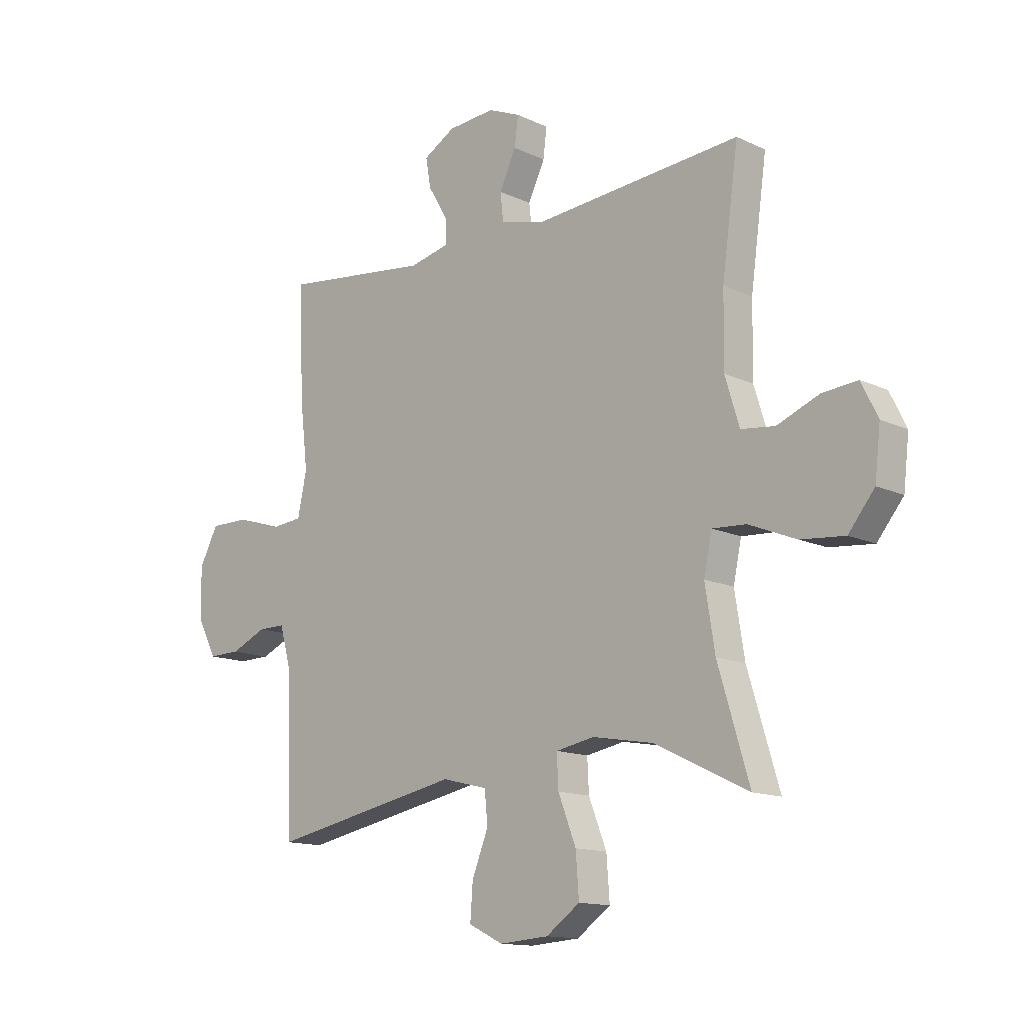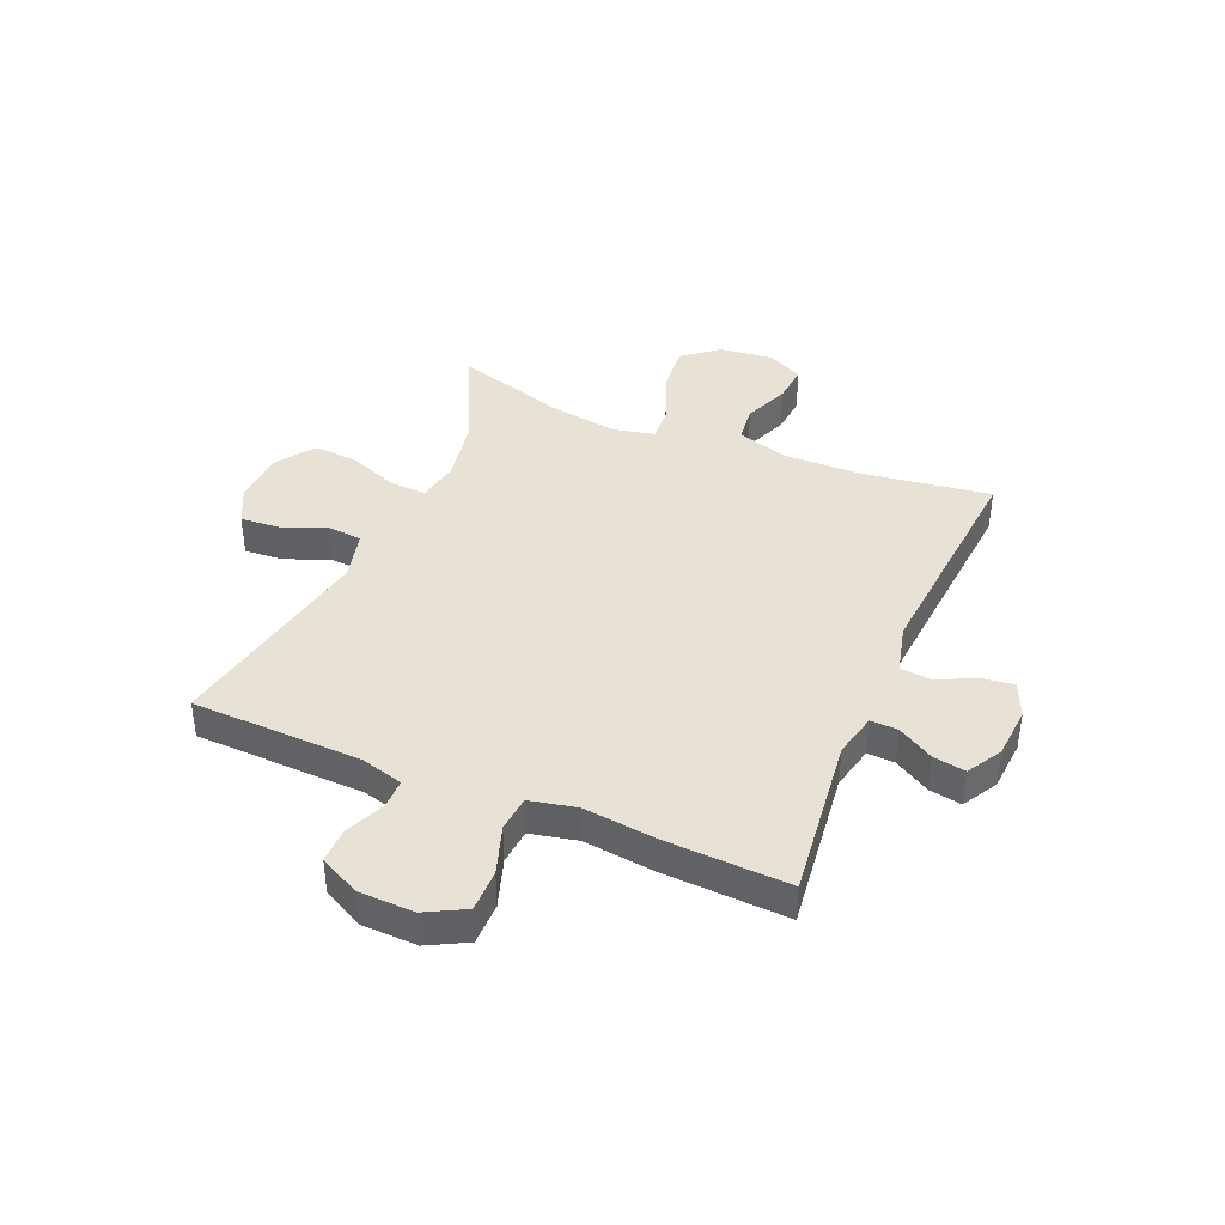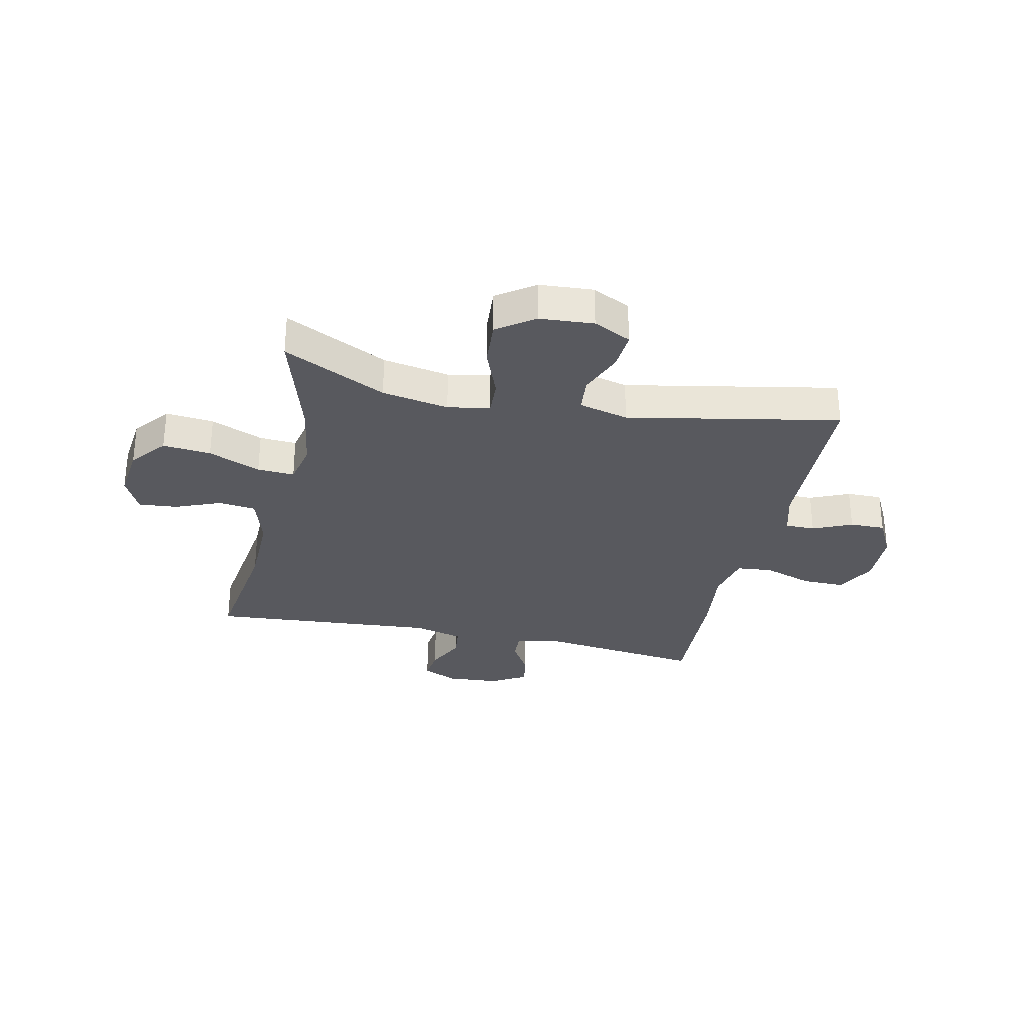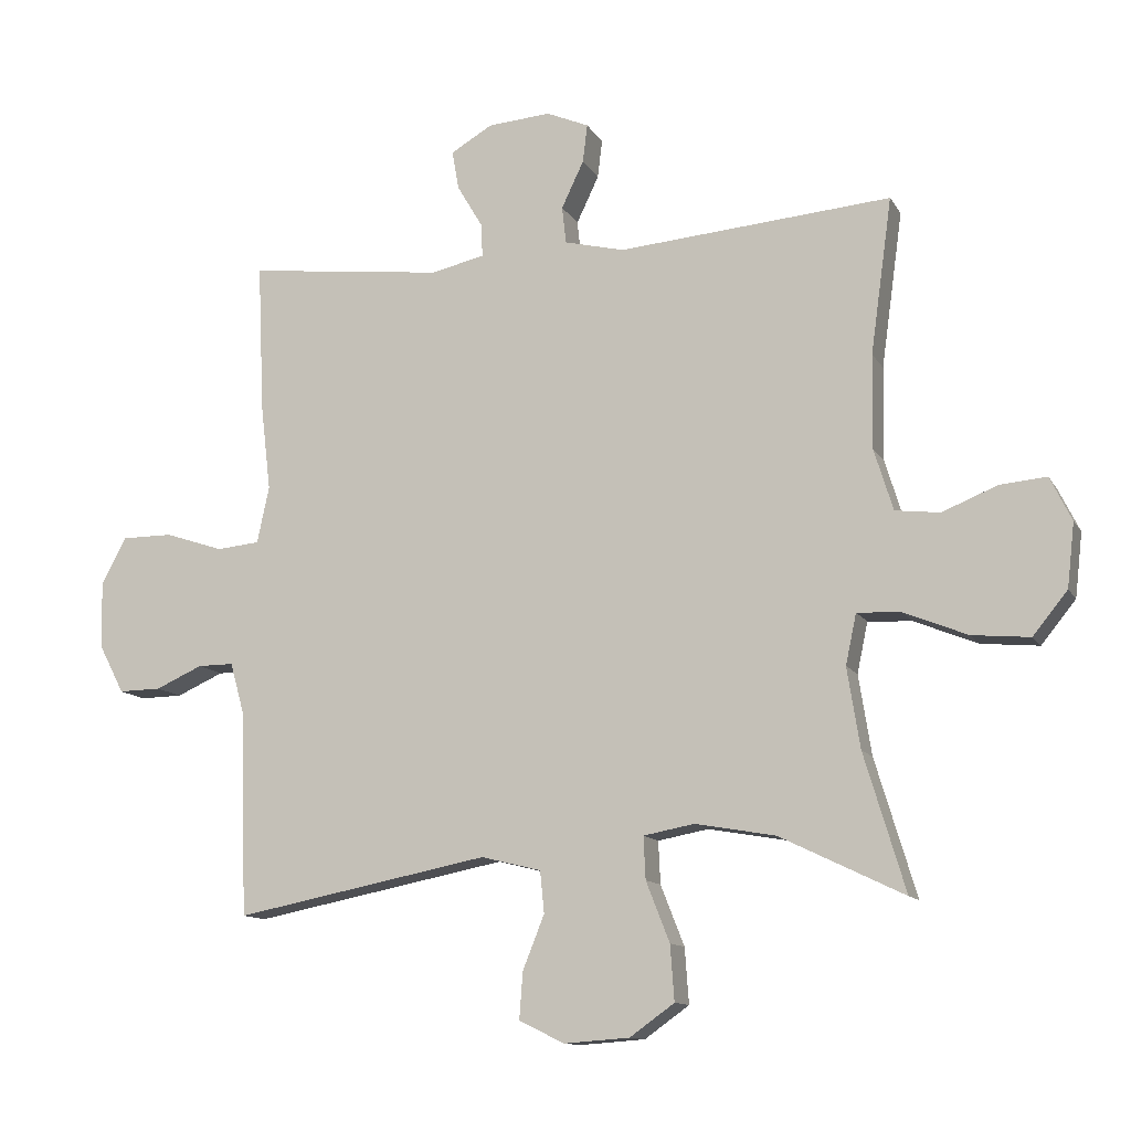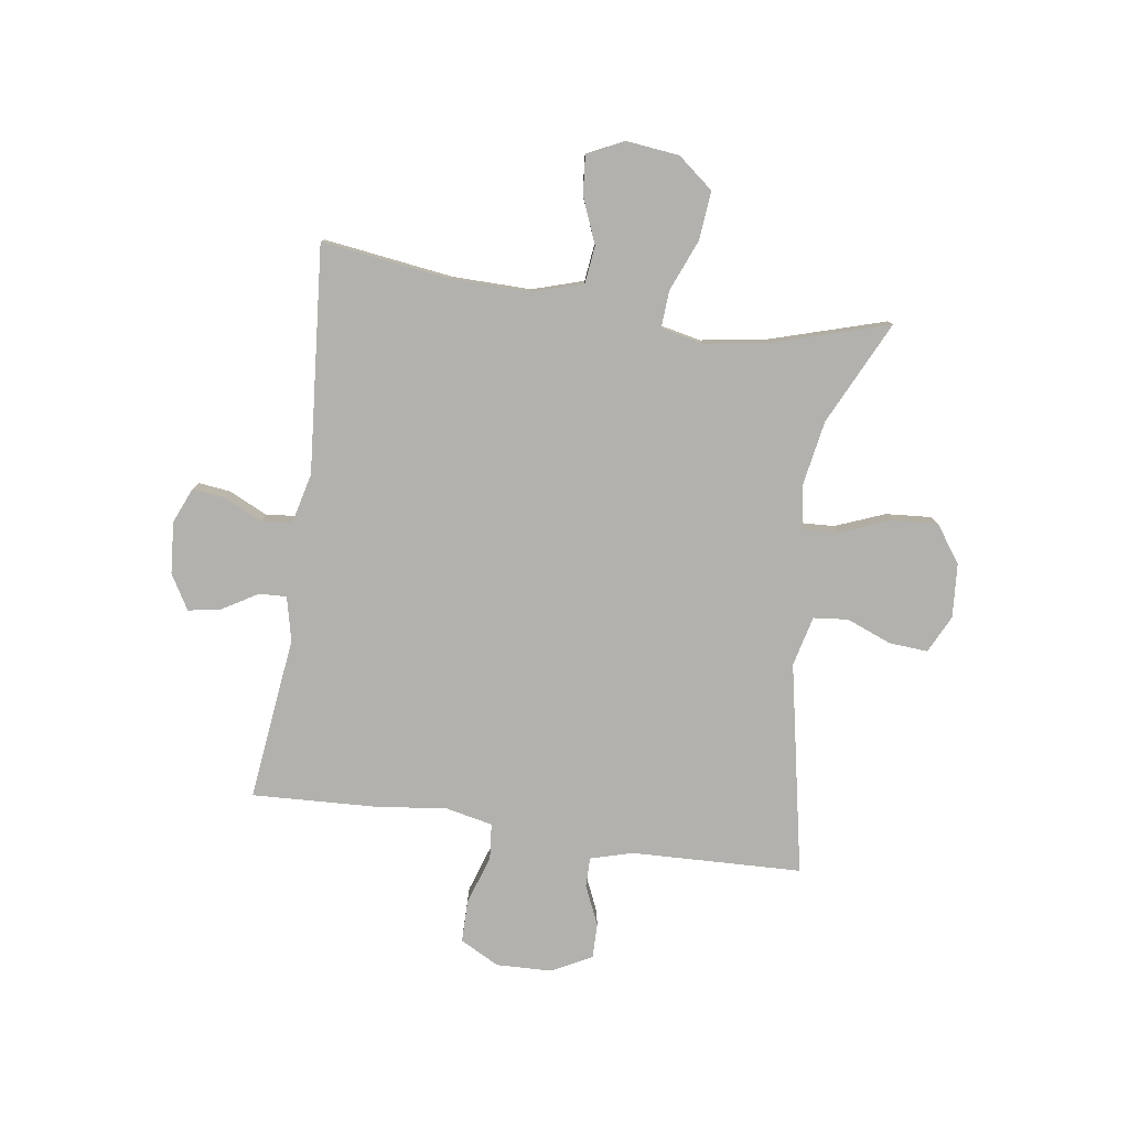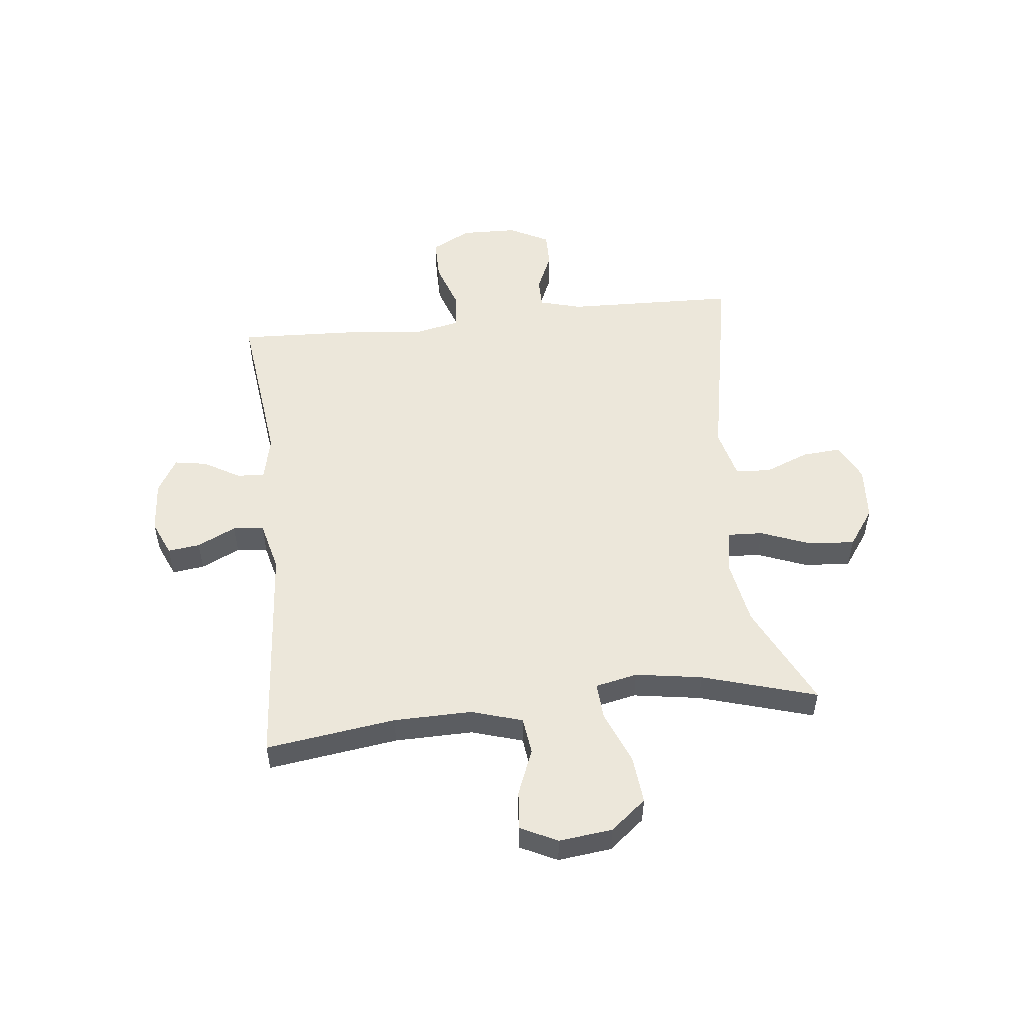
<metadata>
{"format":"obj","ext":"obj","renderer":"f3d","projection":"perspective","resolution":1024,"background":"white","views":[{"elev":-13.6,"azim":43.7,"up":"+Z"},{"elev":40.3,"azim":-67.1,"up":"+Y"},{"elev":-30.4,"azim":167.6,"up":"+Y"},{"elev":-12.0,"azim":19.4,"up":"+Z"},{"elev":-79.3,"azim":81.8,"up":"+Y"},{"elev":52.2,"azim":83.6,"up":"+Y"}]}
</metadata>
<code>
v 0.5 0.07 0.5
v 0.468 0.07 0.269
v 0.466 0.07 0.13
v 0.494 0.07 0.039
v 0.56 0.07 0.031
v 0.642 0.07 0.064
v 0.711 0.07 0.07
v 0.743 0.07 0.005
v 0.732 0.07 -0.09
v 0.681 0.07 -0.153
v 0.595 0.07 -0.145
v 0.502 0.07 -0.107
v 0.436 0.07 -0.103
v 0.42 0.07 -0.178
v 0.439 0.07 -0.297
v 0.5 0.07 -0.5
v 0.316 0.07 -0.411
v 0.197 0.07 -0.39
v 0.122 0.07 -0.404
v 0.125 0.07 -0.467
v 0.16 0.07 -0.556
v 0.166 0.07 -0.638
v 0.1 0.07 -0.685
v 0.003 0.07 -0.692
v -0.064 0.07 -0.659
v -0.059 0.07 -0.59
v -0.027 0.07 -0.51
v -0.033 0.07 -0.448
v -0.122 0.07 -0.426
v -0.5 0.07 -0.5
v -0.51 0.07 -0.195
v -0.531 0.07 -0.12
v -0.584 0.07 -0.12
v -0.654 0.07 -0.151
v -0.717 0.07 -0.152
v -0.754 0.07 -0.081
v -0.757 0.07 0.019
v -0.72 0.07 0.089
v -0.644 0.07 0.089
v -0.557 0.07 0.06
v -0.493 0.07 0.066
v -0.475 0.07 0.15
v -0.49 0.07 0.278
v -0.5 0.07 0.5
v -0.207 0.07 0.465
v -0.128 0.07 0.483
v -0.13 0.07 0.532
v -0.168 0.07 0.596
v -0.178 0.07 0.654
v -0.116 0.07 0.69
v -0.023 0.07 0.697
v 0.04 0.07 0.67
v 0.033 0.07 0.613
v 0 0.07 0.544
v 0.006 0.07 0.489
v 0.095 0.07 0.467
v 0.5 0 0.5
v 0.468 0 0.269
v 0.466 0 0.13
v 0.494 0 0.039
v 0.56 0 0.031
v 0.642 0 0.064
v 0.711 0 0.07
v 0.743 0 0.005
v 0.732 0 -0.09
v 0.681 0 -0.153
v 0.595 0 -0.145
v 0.502 0 -0.107
v 0.436 0 -0.103
v 0.42 0 -0.178
v 0.439 0 -0.297
v 0.5 0 -0.5
v 0.316 0 -0.411
v 0.197 0 -0.39
v 0.122 0 -0.404
v 0.125 0 -0.467
v 0.16 0 -0.556
v 0.166 0 -0.638
v 0.1 0 -0.685
v 0.003 0 -0.692
v -0.064 0 -0.659
v -0.059 0 -0.59
v -0.027 0 -0.51
v -0.033 0 -0.448
v -0.122 0 -0.426
v -0.5 0 -0.5
v -0.51 0 -0.195
v -0.531 0 -0.12
v -0.584 0 -0.12
v -0.654 0 -0.151
v -0.717 0 -0.152
v -0.754 0 -0.081
v -0.757 0 0.019
v -0.72 0 0.089
v -0.644 0 0.089
v -0.557 0 0.06
v -0.493 0 0.066
v -0.475 0 0.15
v -0.49 0 0.278
v -0.5 0 0.5
v -0.207 0 0.465
v -0.128 0 0.483
v -0.13 0 0.532
v -0.168 0 0.596
v -0.178 0 0.654
v -0.116 0 0.69
v -0.023 0 0.697
v 0.04 0 0.67
v 0.033 0 0.613
v 0 0 0.544
v 0.006 0 0.489
v 0.095 0 0.467
f 52 53 54
f 51 52 54
f 50 51 54
f 49 50 54
f 48 49 54
f 47 48 54
f 46 47 54 55
f 45 46 55 56
f 42 43 44 45
f 41 42 45 56
f 38 39 40
f 37 38 40
f 36 37 40
f 35 36 40
f 34 35 40
f 33 34 40
f 32 33 40 41
f 56 1 2
f 41 56 2
f 32 41 2
f 31 32 2
f 25 26 27
f 24 25 27
f 23 24 27
f 22 23 27
f 21 22 27
f 20 21 27
f 19 20 27 28
f 15 16 17
f 14 15 17 18
f 13 14 18 19
f 10 11 12
f 9 10 12
f 8 9 12
f 7 8 12
f 6 7 12
f 5 6 12
f 4 5 12 13
f 19 28 29
f 13 19 29
f 4 13 29
f 3 4 29
f 29 30 31
f 3 29 31
f 2 3 31
f 110 109 108
f 110 108 107
f 110 107 106
f 110 106 105
f 110 105 104
f 110 104 103
f 111 110 103 102
f 112 111 102 101
f 101 100 99 98
f 112 101 98 97
f 96 95 94
f 96 94 93
f 96 93 92
f 96 92 91
f 96 91 90
f 96 90 89
f 97 96 89 88
f 58 57 112
f 58 112 97
f 58 97 88
f 58 88 87
f 83 82 81
f 83 81 80
f 83 80 79
f 83 79 78
f 83 78 77
f 83 77 76
f 84 83 76 75
f 73 72 71
f 74 73 71 70
f 75 74 70 69
f 68 67 66
f 68 66 65
f 68 65 64
f 68 64 63
f 68 63 62
f 68 62 61
f 69 68 61 60
f 85 84 75
f 85 75 69
f 85 69 60
f 85 60 59
f 87 86 85
f 87 85 59
f 87 59 58
f 1 57 58 2
f 2 58 59 3
f 3 59 60 4
f 4 60 61 5
f 5 61 62 6
f 6 62 63 7
f 7 63 64 8
f 8 64 65 9
f 9 65 66 10
f 10 66 67 11
f 11 67 68 12
f 12 68 69 13
f 13 69 70 14
f 14 70 71 15
f 15 71 72 16
f 16 72 73 17
f 17 73 74 18
f 18 74 75 19
f 19 75 76 20
f 20 76 77 21
f 21 77 78 22
f 22 78 79 23
f 23 79 80 24
f 24 80 81 25
f 25 81 82 26
f 26 82 83 27
f 27 83 84 28
f 28 84 85 29
f 29 85 86 30
f 30 86 87 31
f 31 87 88 32
f 32 88 89 33
f 33 89 90 34
f 34 90 91 35
f 35 91 92 36
f 36 92 93 37
f 37 93 94 38
f 38 94 95 39
f 39 95 96 40
f 40 96 97 41
f 41 97 98 42
f 42 98 99 43
f 43 99 100 44
f 44 100 101 45
f 45 101 102 46
f 46 102 103 47
f 47 103 104 48
f 48 104 105 49
f 49 105 106 50
f 50 106 107 51
f 51 107 108 52
f 52 108 109 53
f 53 109 110 54
f 54 110 111 55
f 55 111 112 56
f 56 112 57 1

</code>
